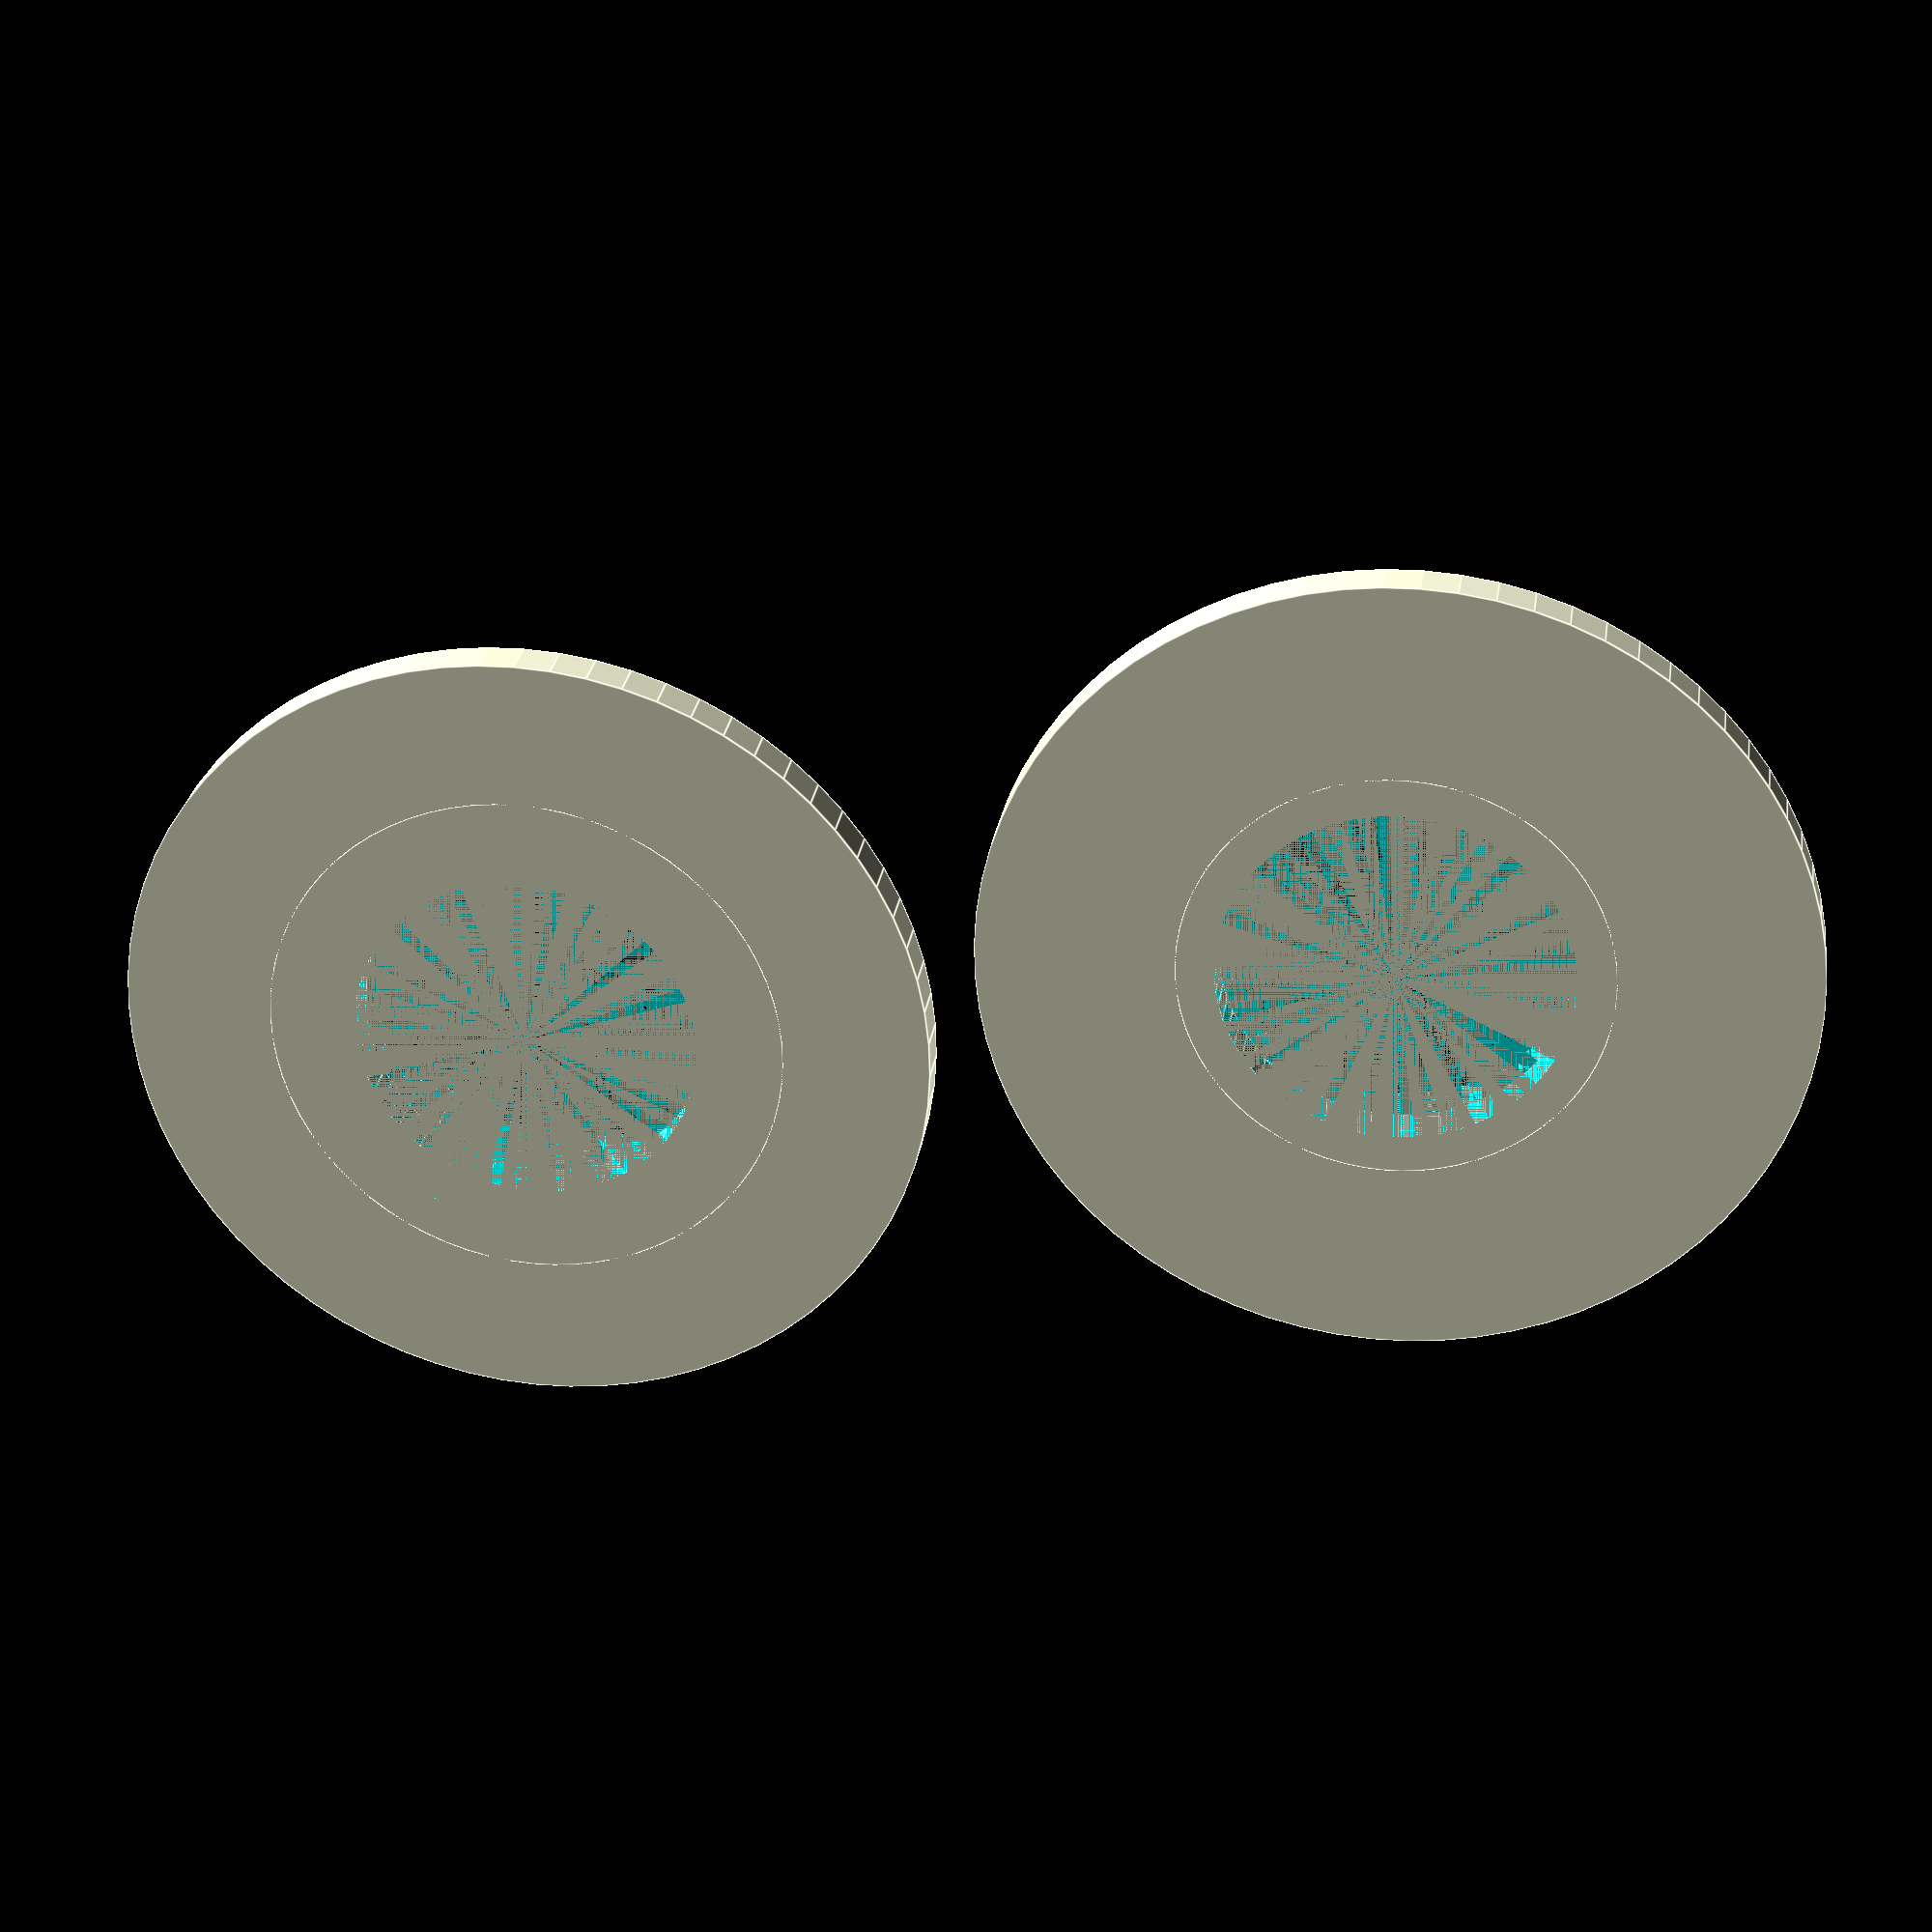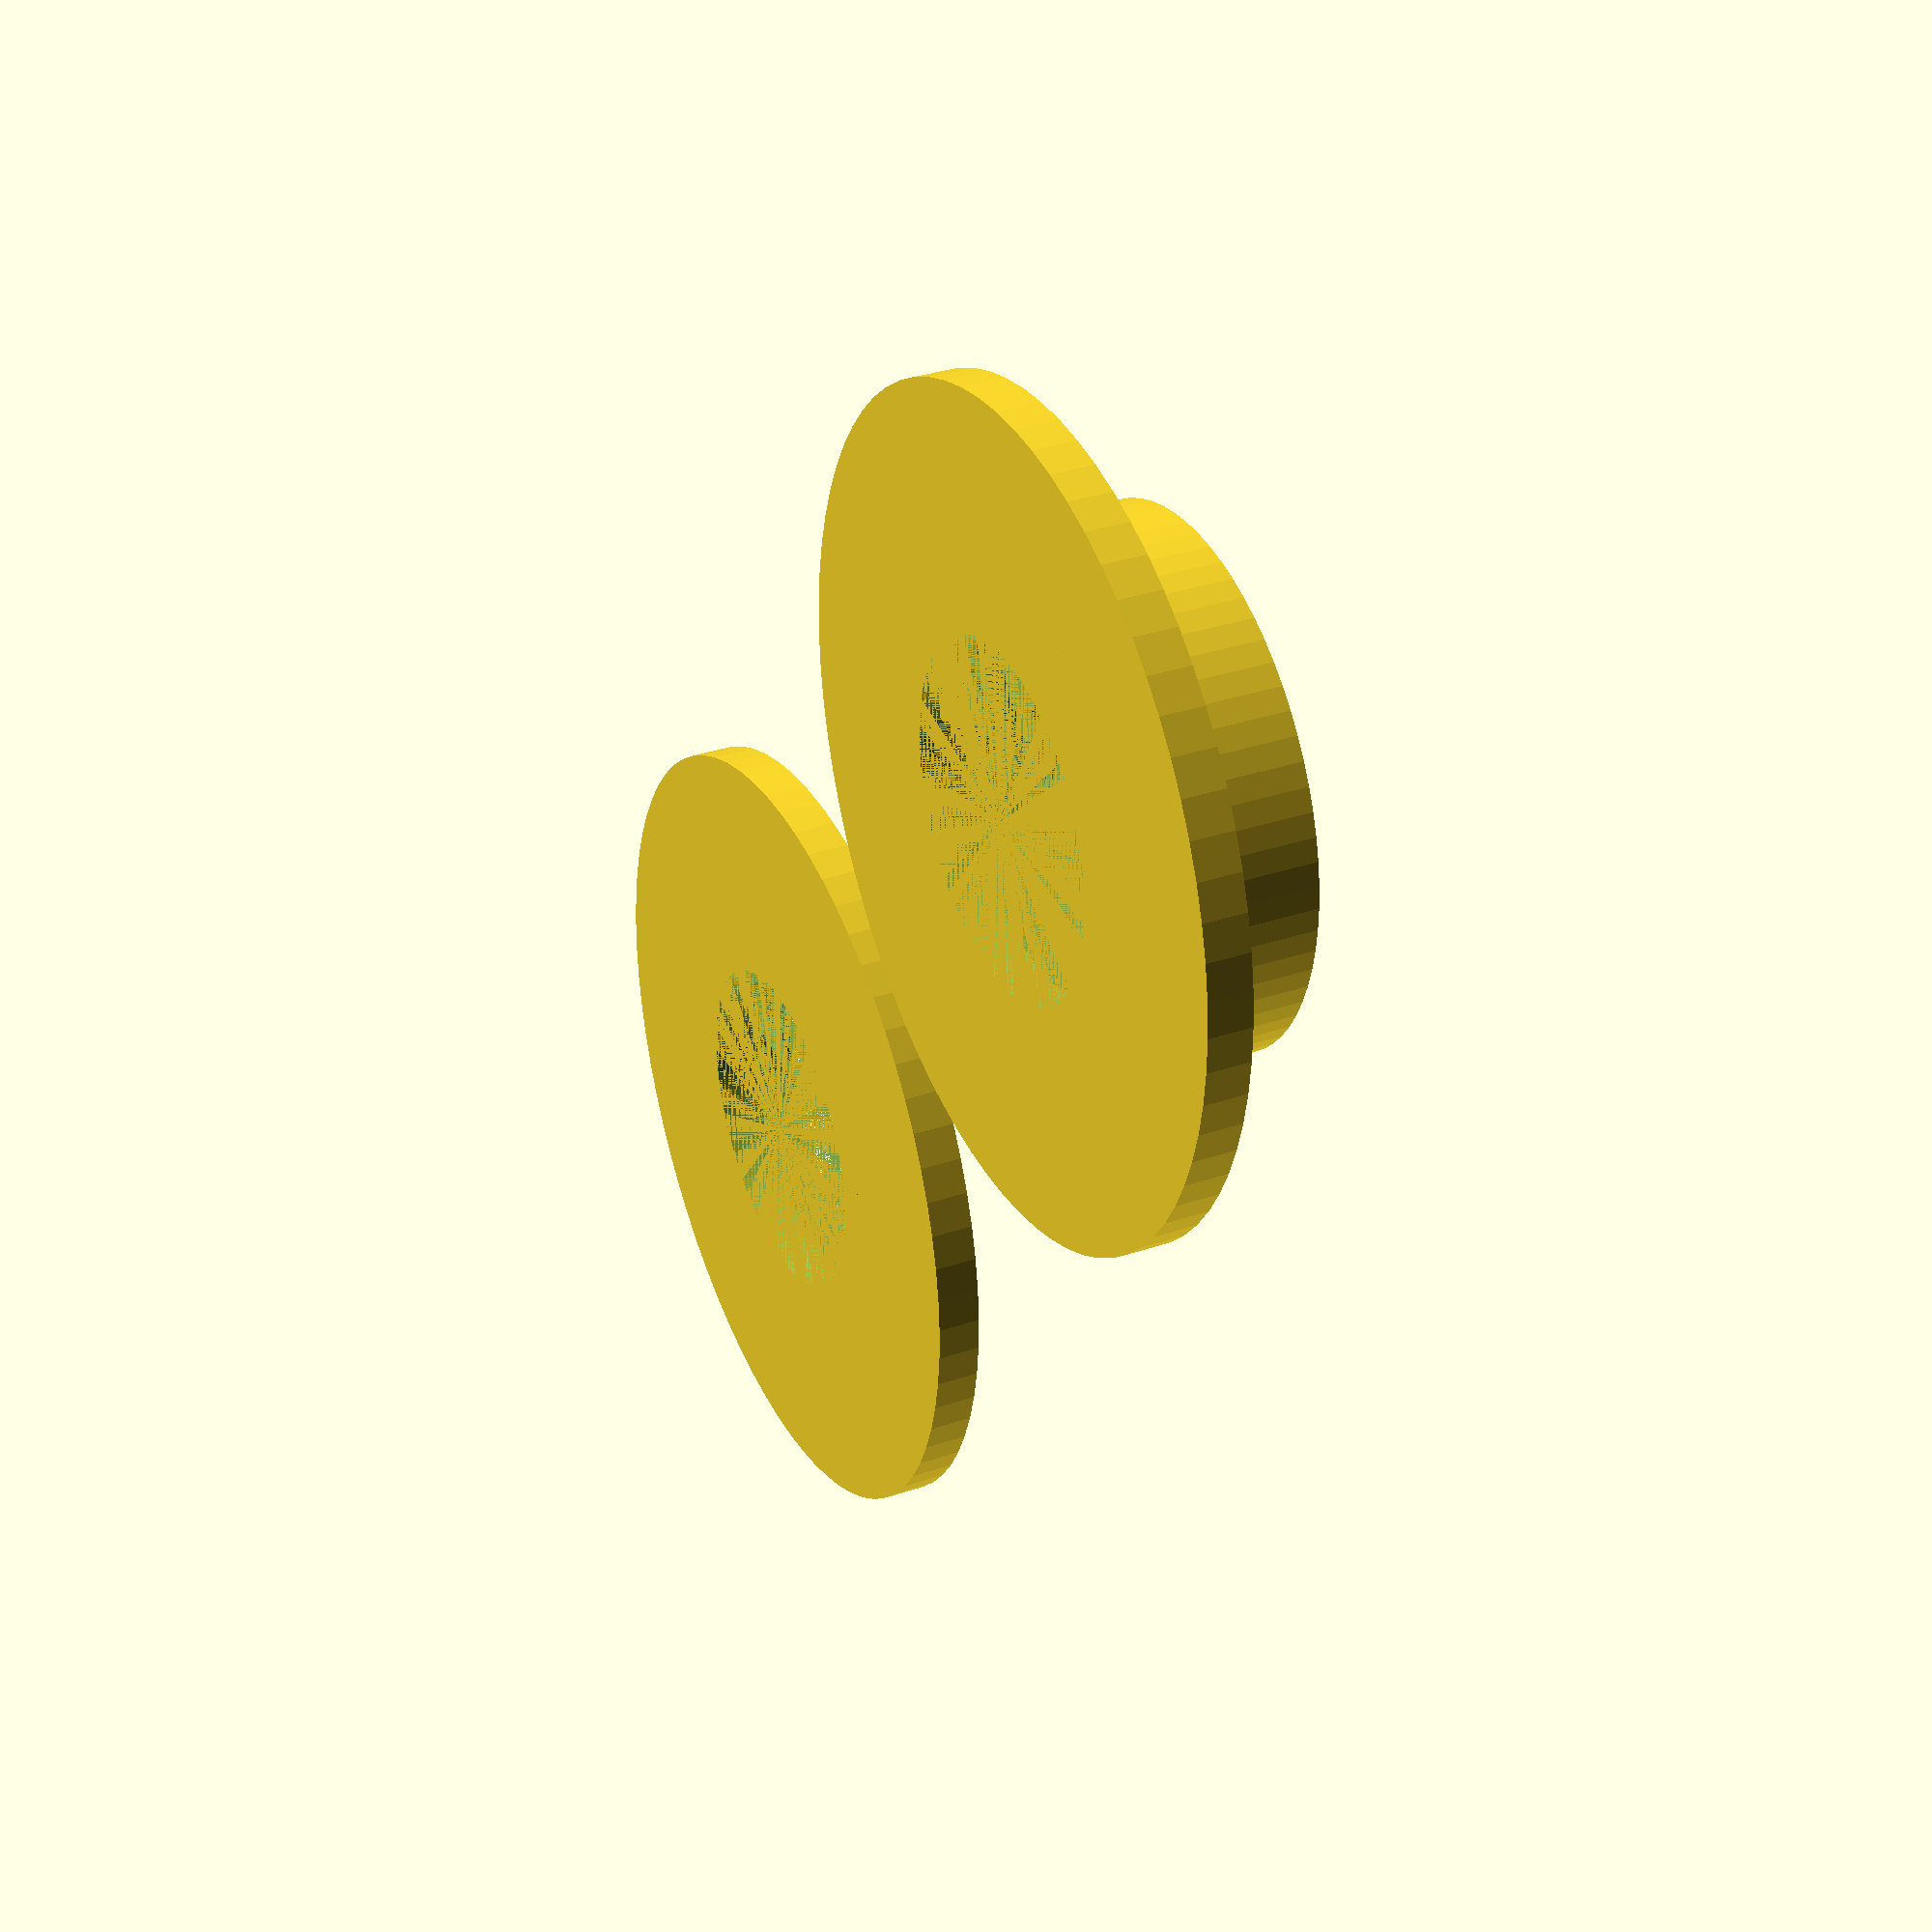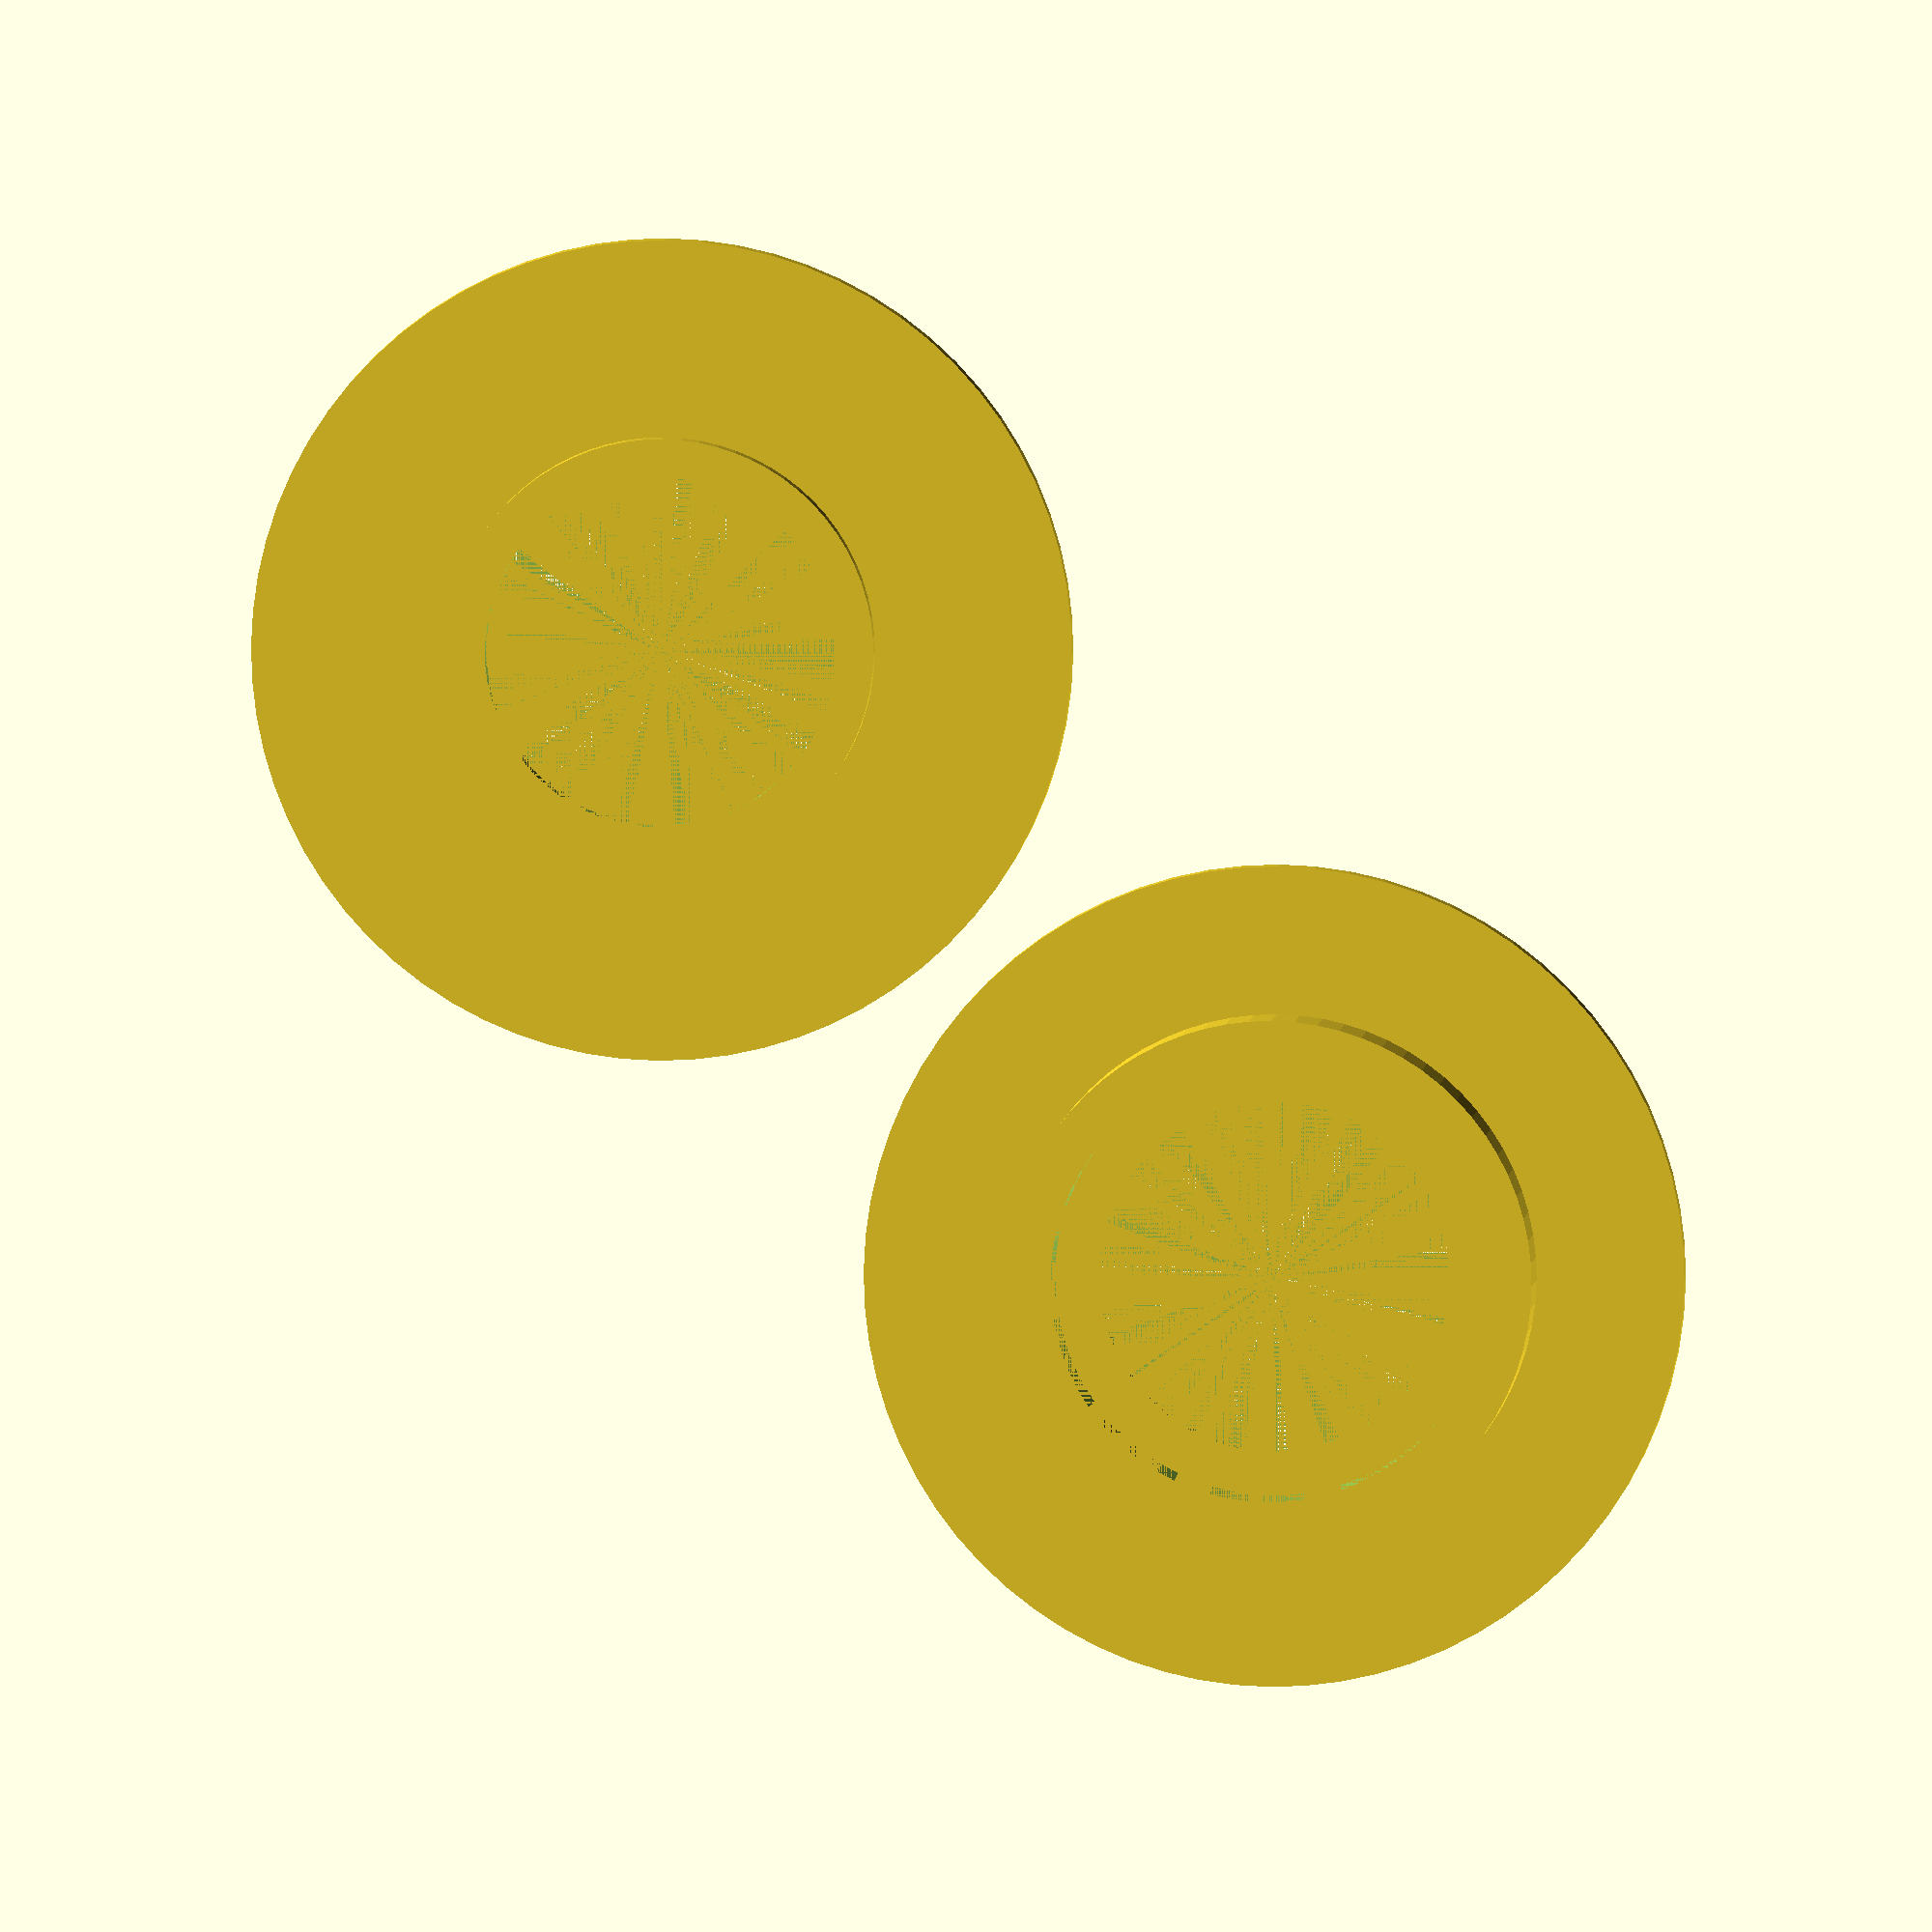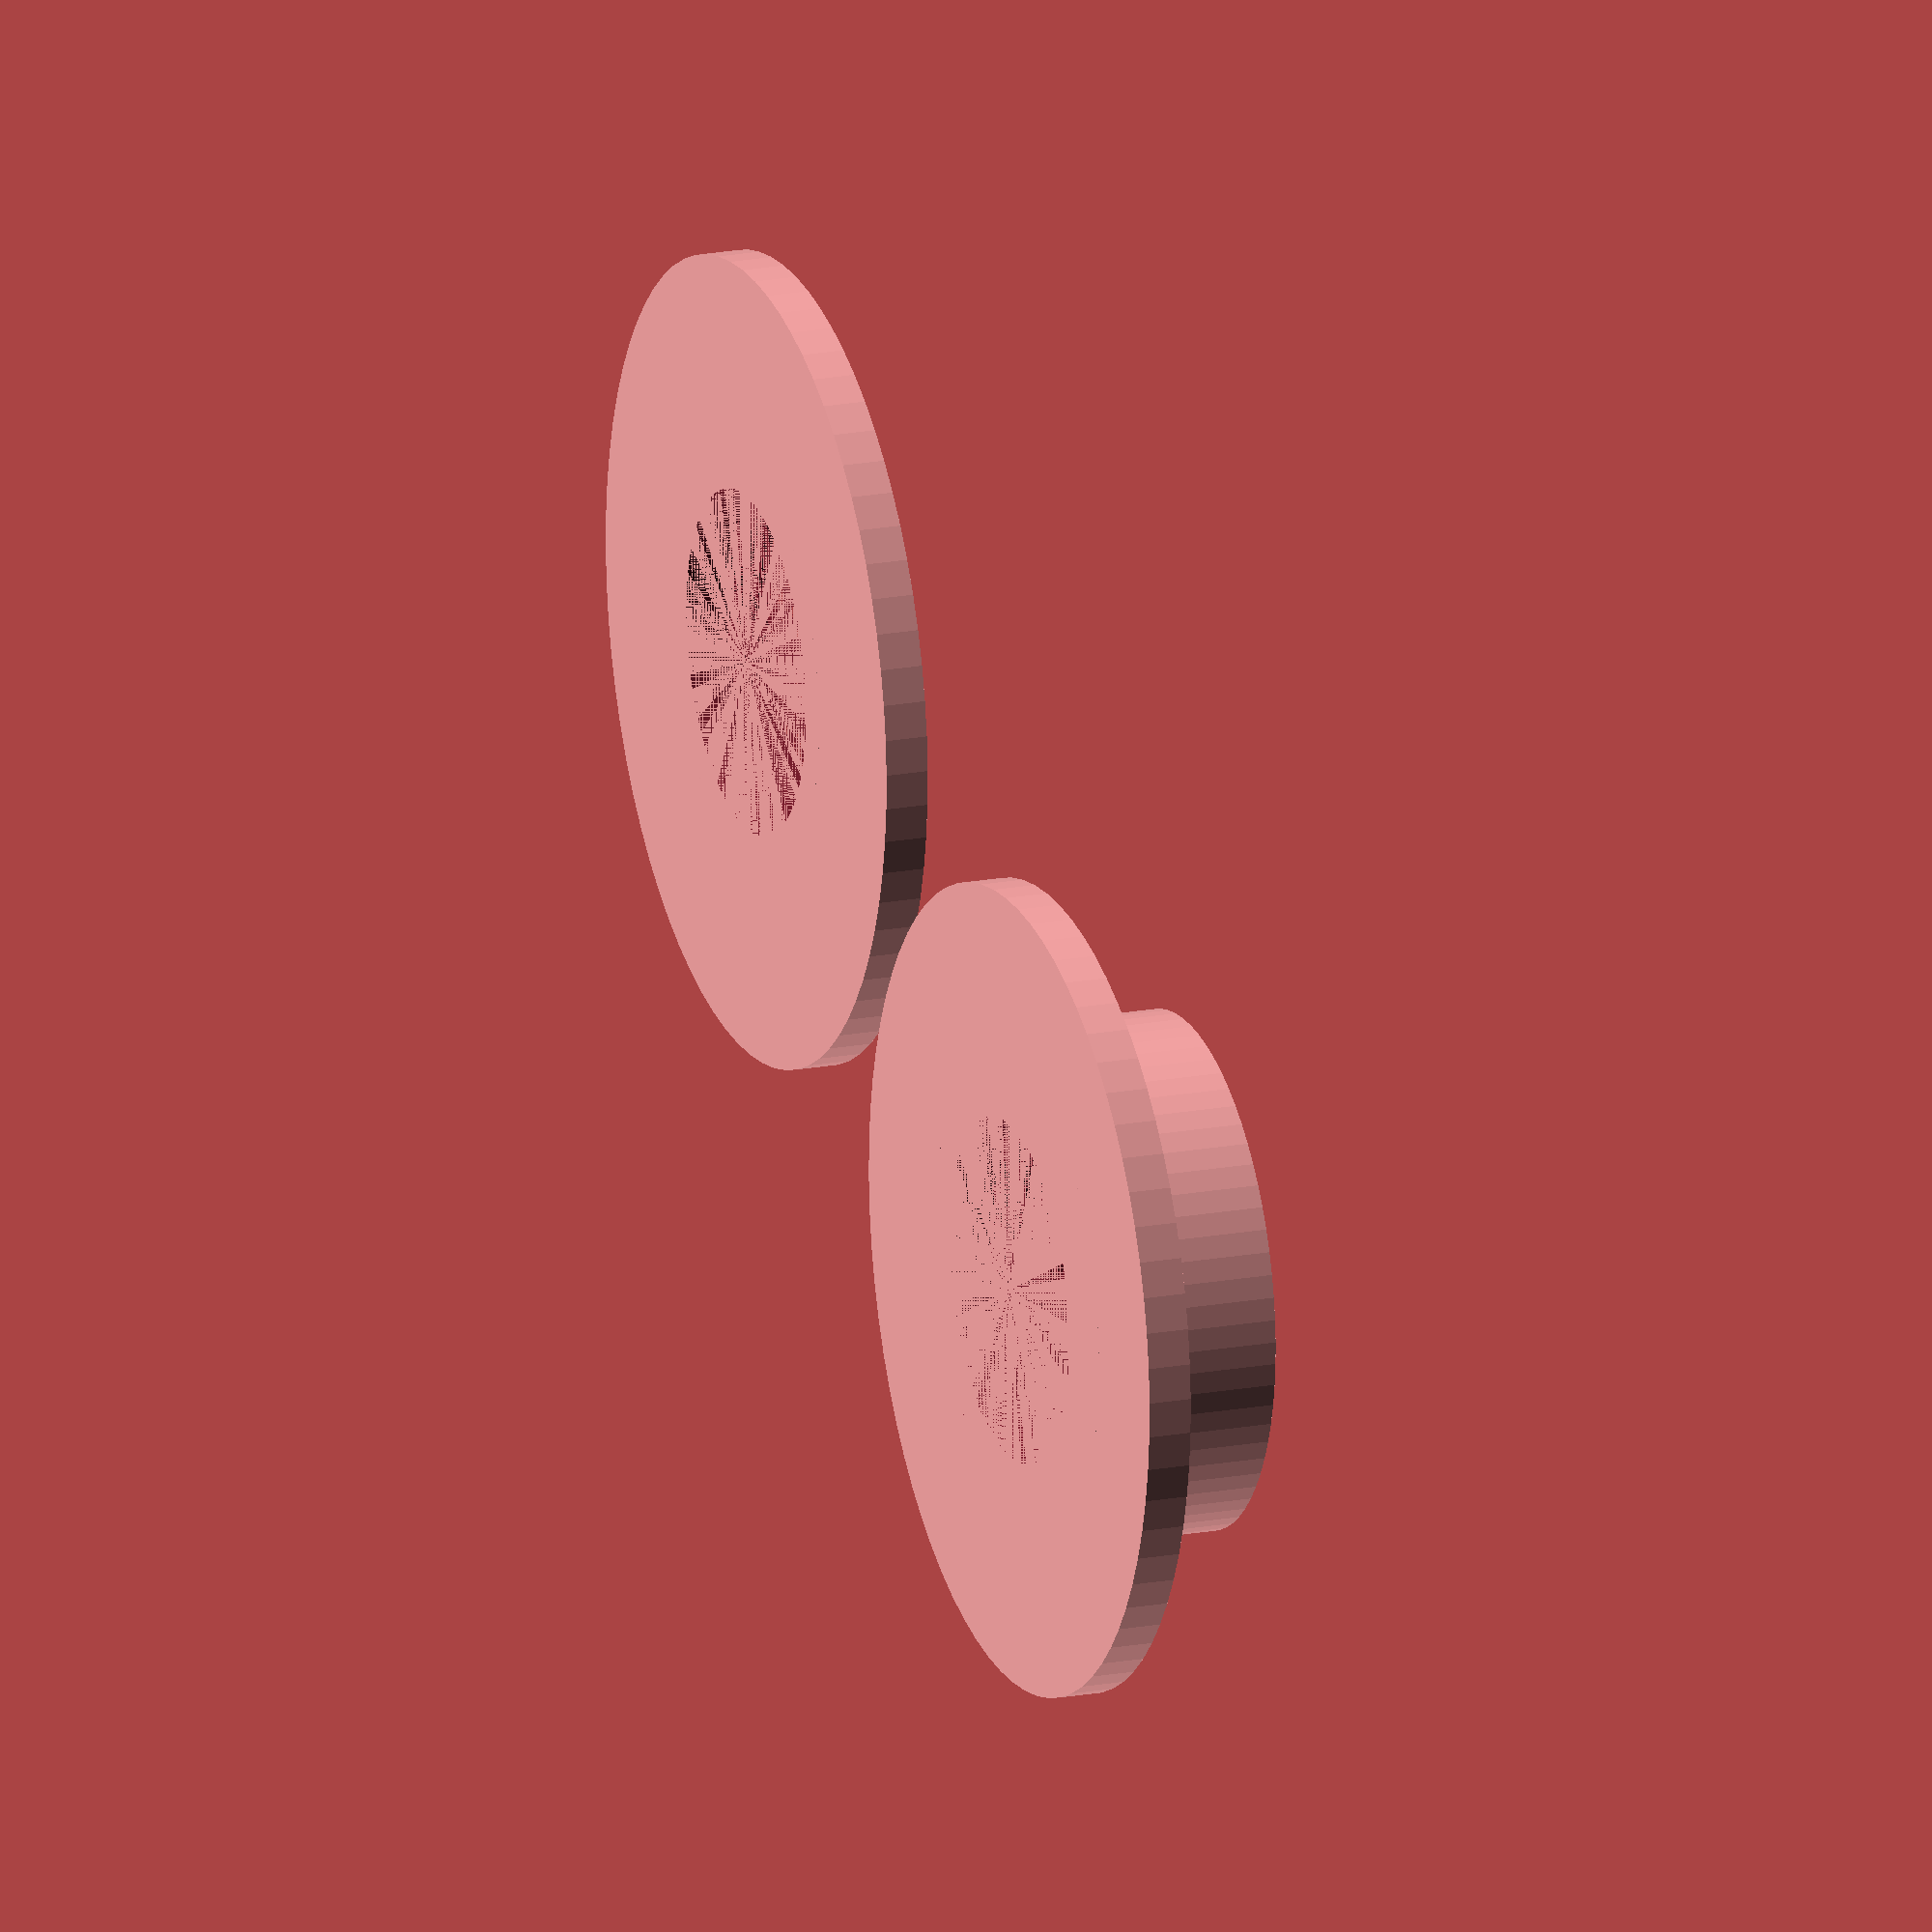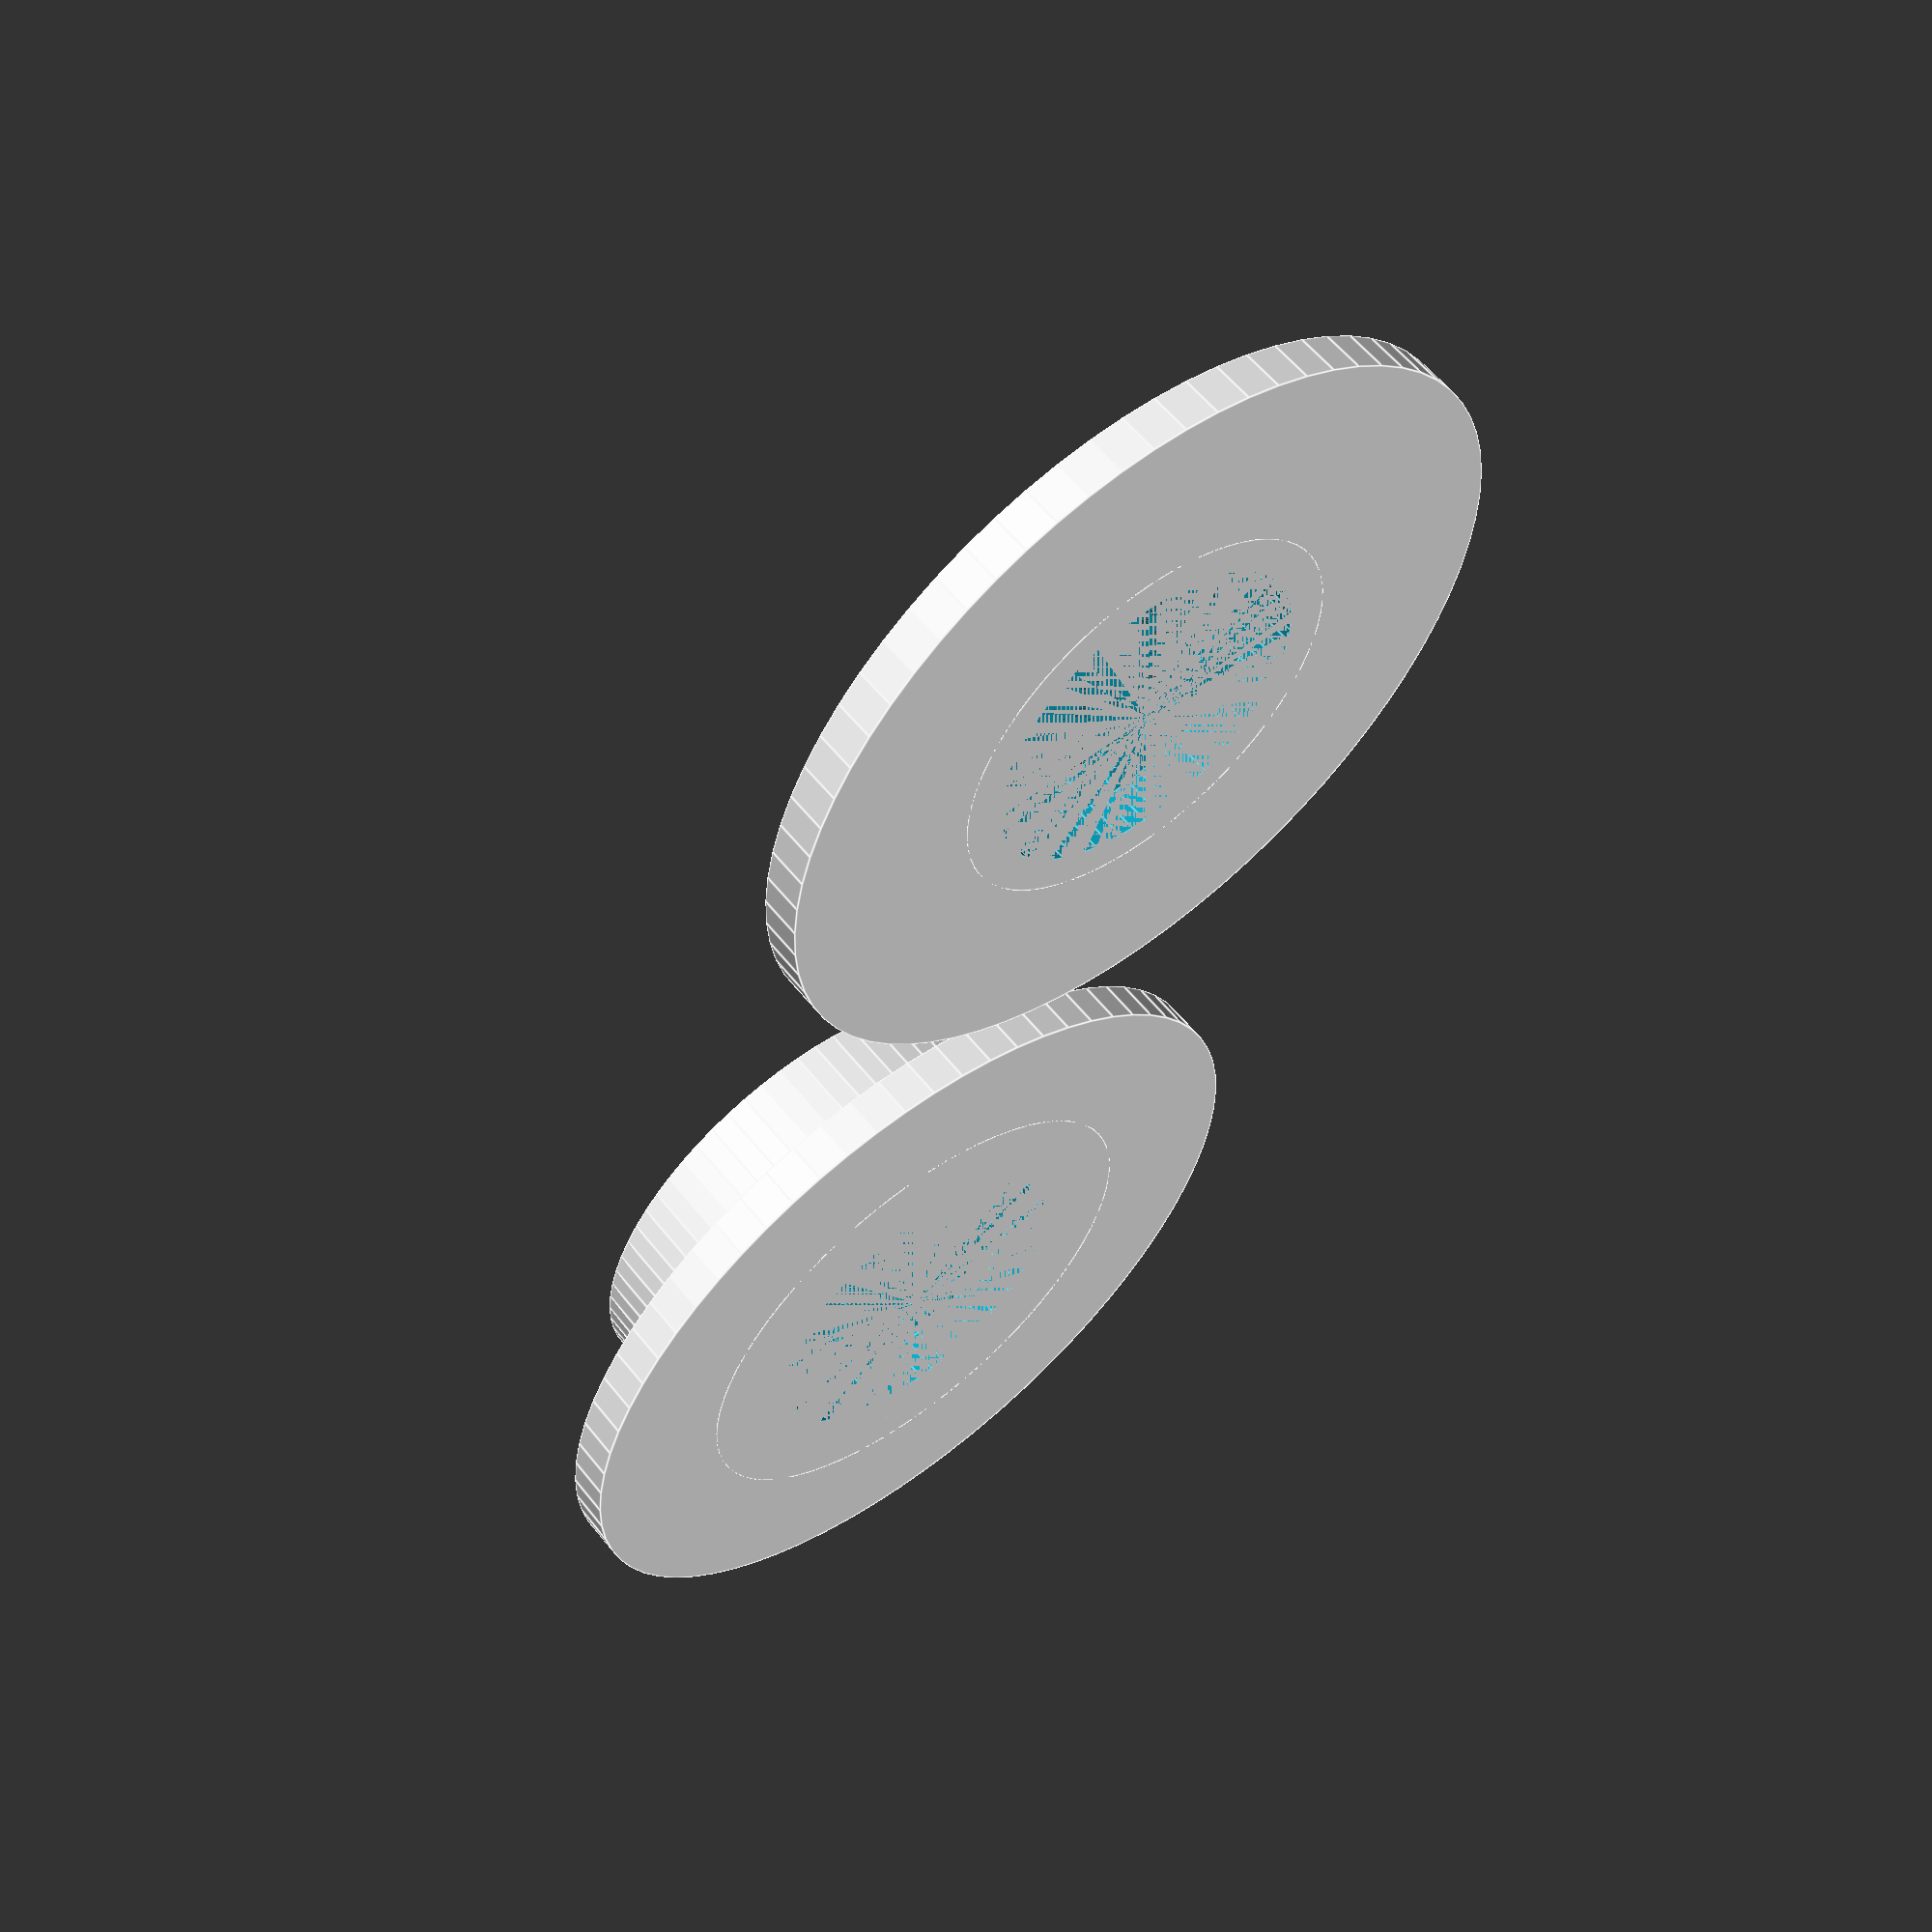
<openscad>
//$fn=60;
$fa=5;
$fs=.4;

in_dia = 24;
in_width = 5.5;
wall_thick=2.4;
all_dia = 45;
tolerance = 0.6;

wheel_A();
translate([0,0,in_width+3*wall_thick+tolerance]) rotate([180,0,0]) wheel_B();

!for_print();

module for_print(){
    wheel_A();
    translate([48,0,0]) wheel_B();
}
    

module wheel_B(){
    difference(){
        cylinder(d=all_dia,h=wall_thick);
        cylinder(d=in_dia-2*wall_thick,h=wall_thick);
    }
    difference(){
        cylinder(d=in_dia-tolerance,h=2*wall_thick);
        cylinder(d=in_dia-2*wall_thick,h=2*wall_thick);
    }
}

module wheel_A(){
    difference(){
        cylinder(d=all_dia,h=wall_thick);
        cylinder(d=in_dia-2*wall_thick,h=wall_thick);
    }
    difference(){
        cylinder(d=in_dia+2*wall_thick,h=in_width+2*wall_thick);
        cylinder(d=in_dia,h=in_width+2*wall_thick);
    }
}

</openscad>
<views>
elev=151.9 azim=9.1 roll=351.4 proj=p view=edges
elev=147.0 azim=231.5 roll=295.1 proj=p view=wireframe
elev=357.3 azim=225.6 roll=2.0 proj=o view=solid
elev=341.4 azim=331.4 roll=250.0 proj=o view=wireframe
elev=121.9 azim=71.3 roll=38.2 proj=p view=edges
</views>
